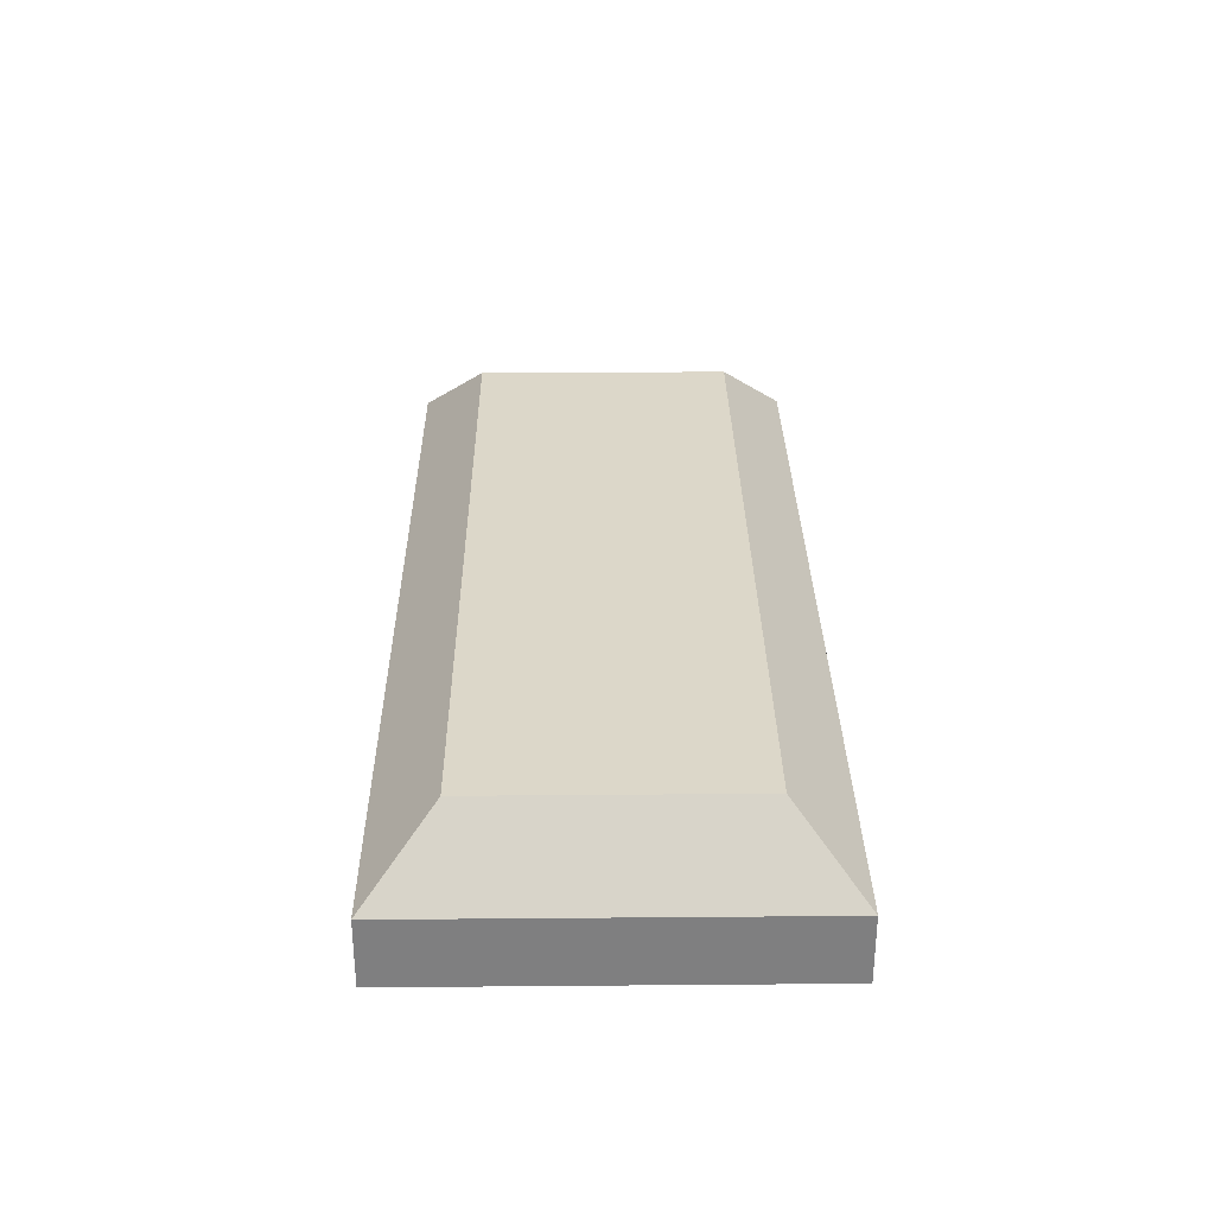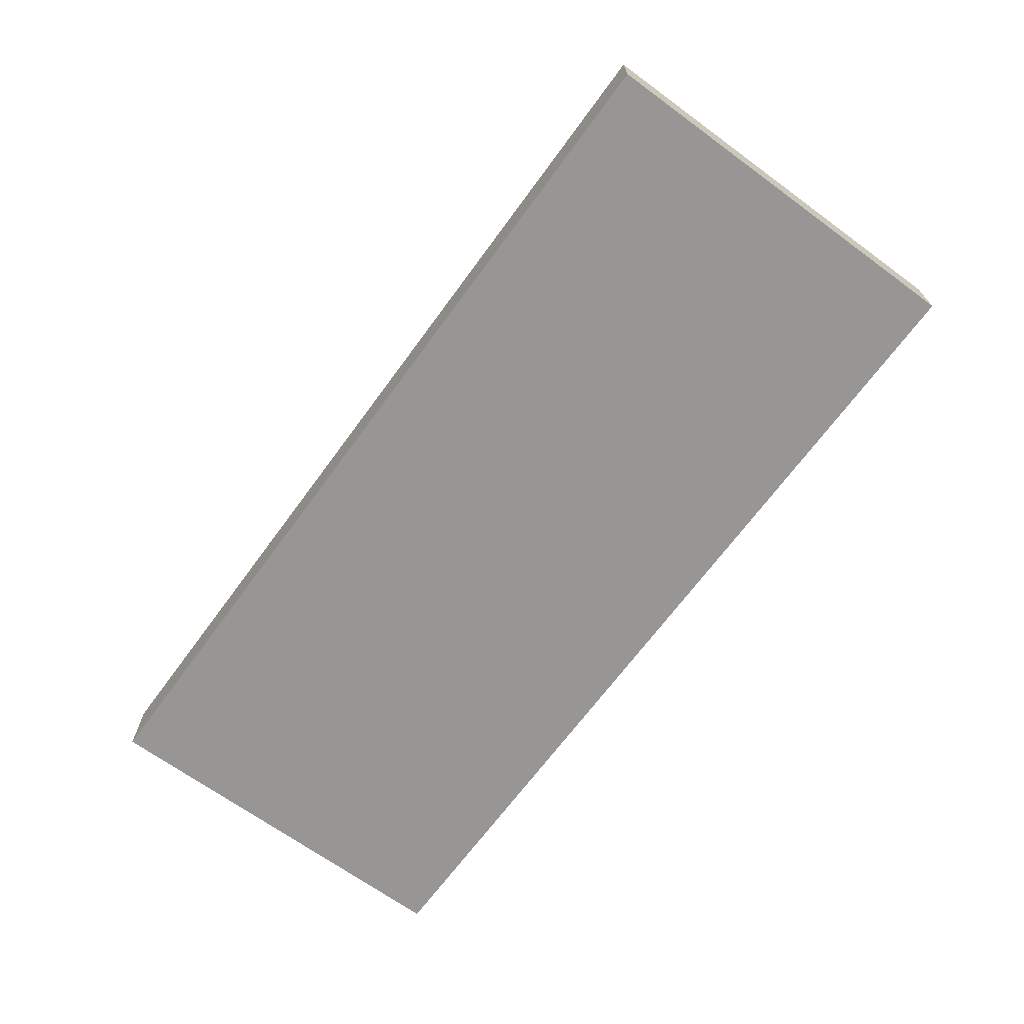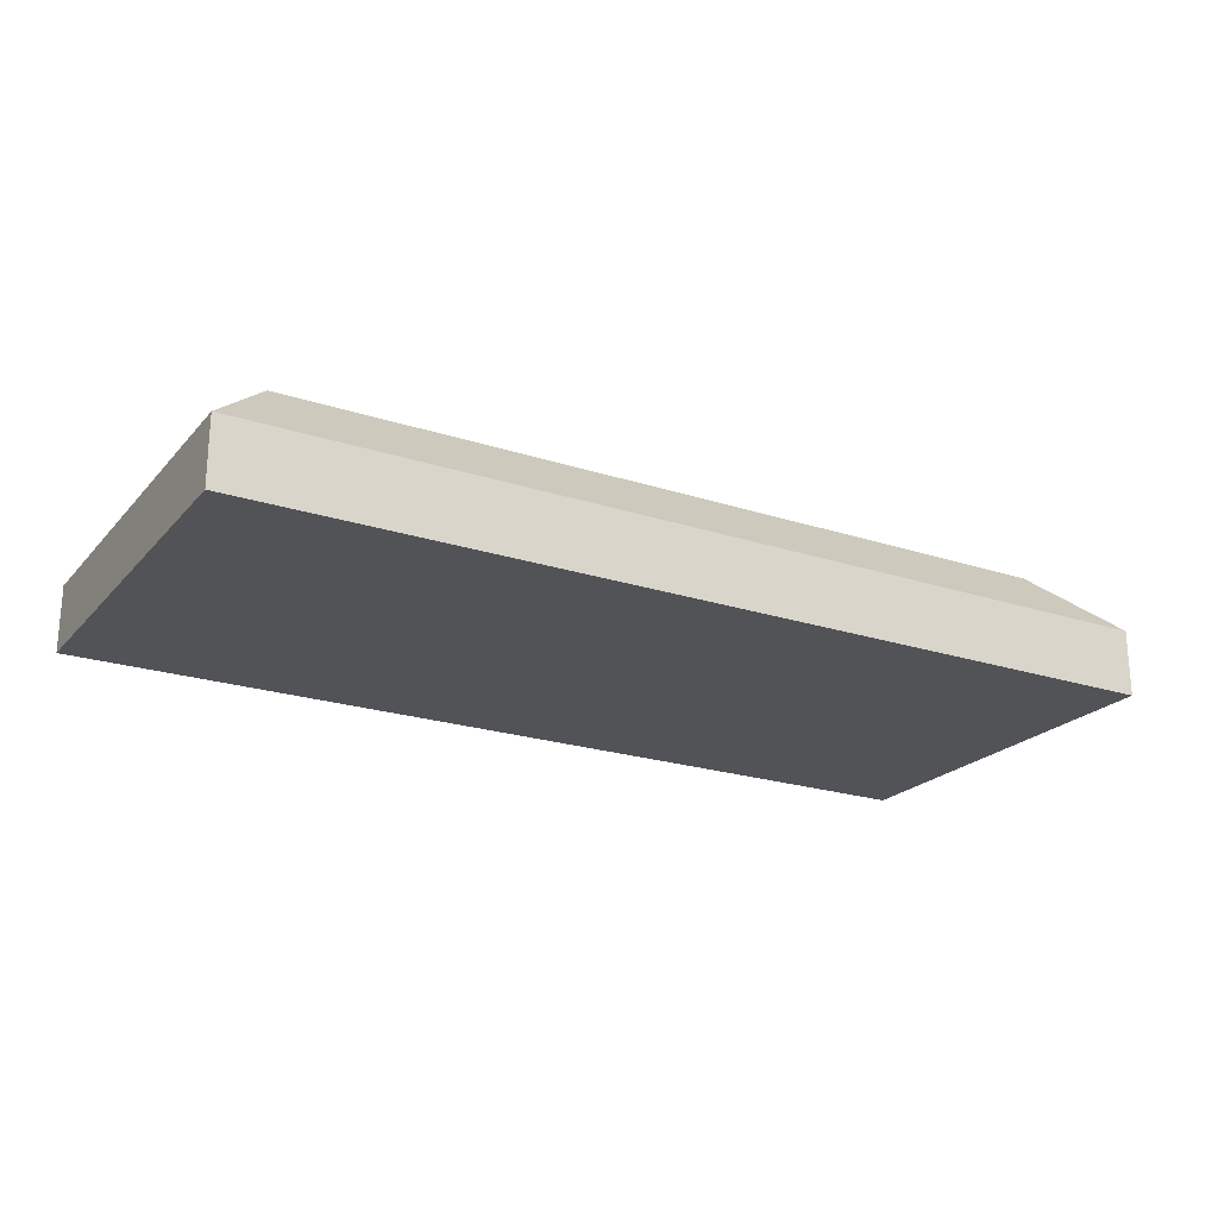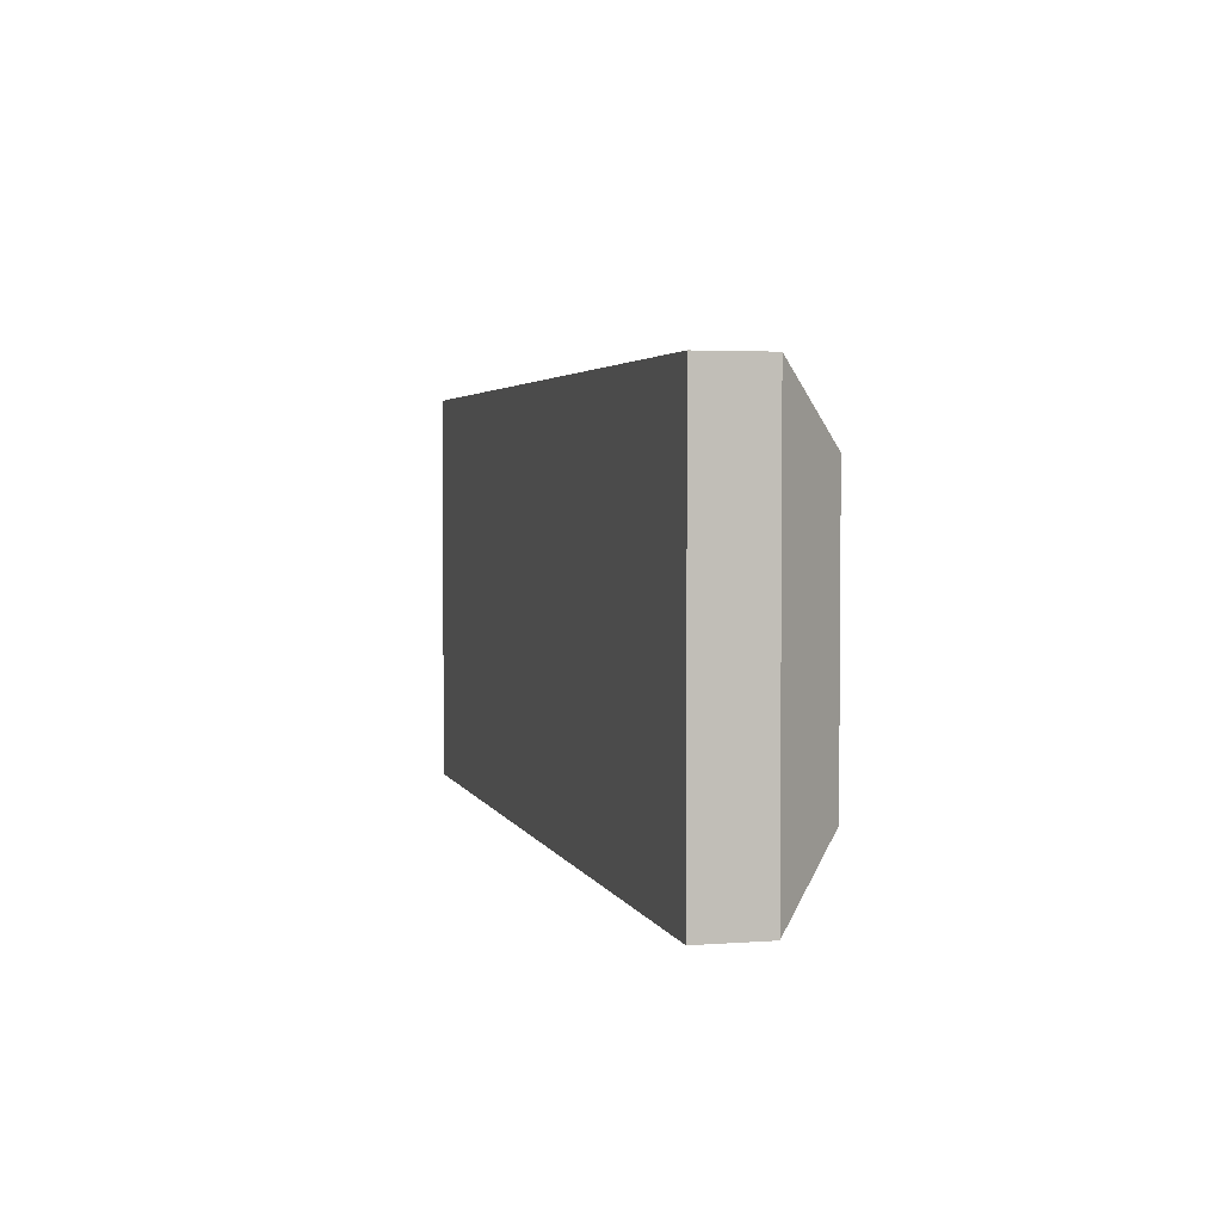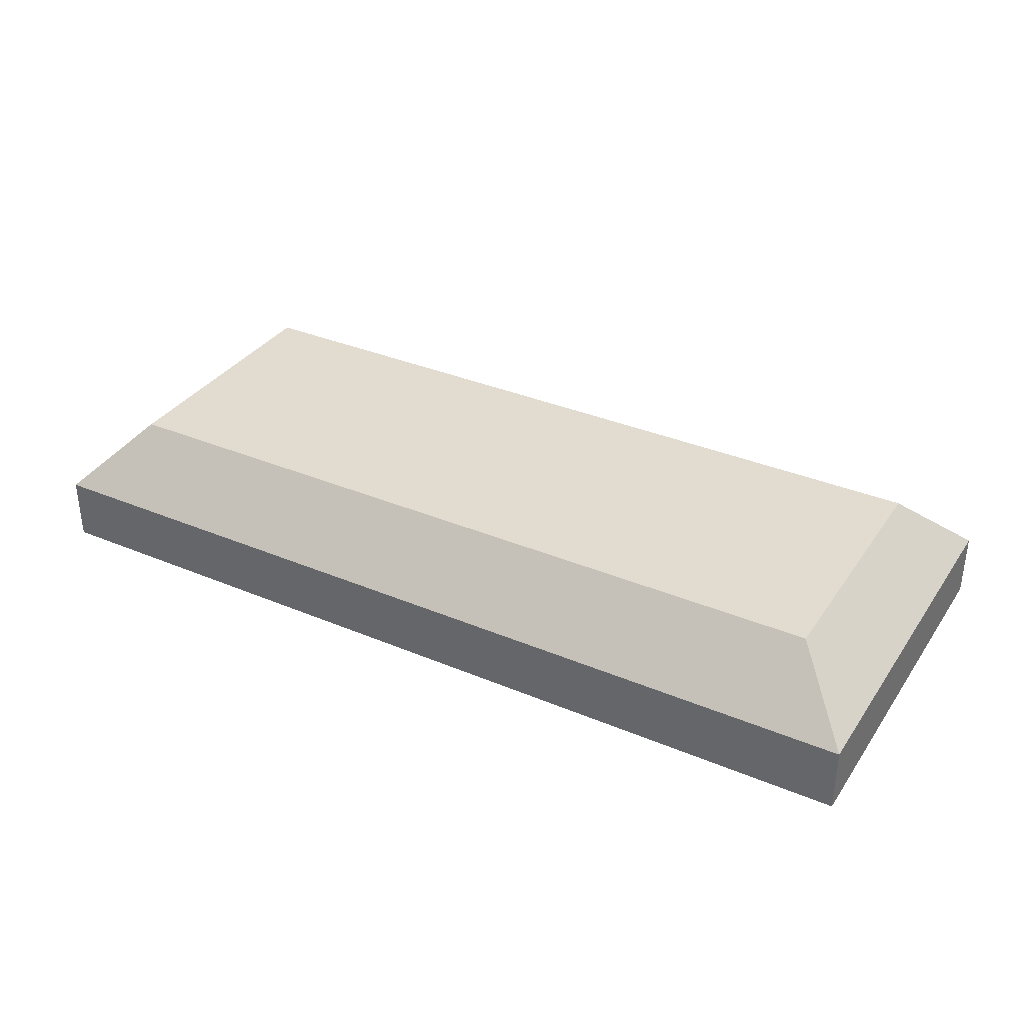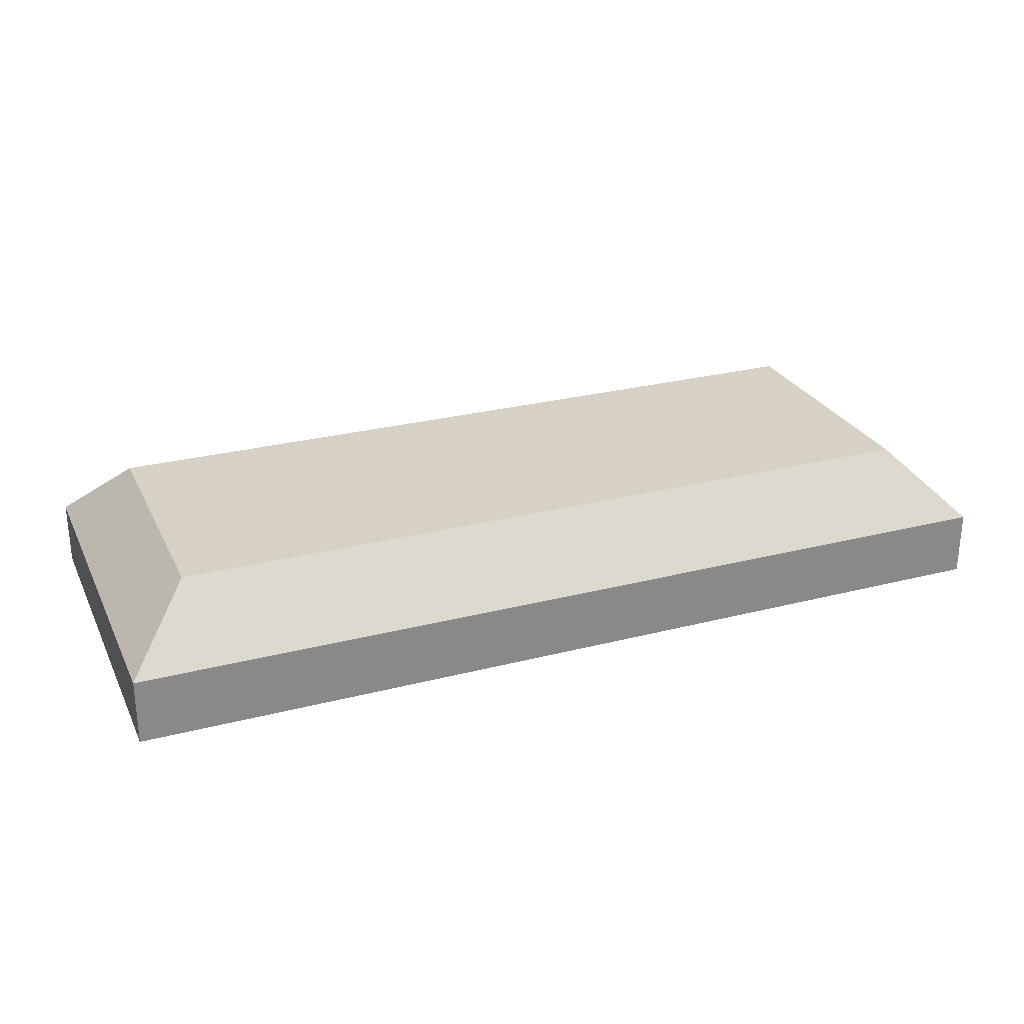
<metadata>
{"format":"obj","ext":"obj","renderer":"f3d","projection":"perspective","resolution":1024,"background":"white","views":[{"elev":30.3,"azim":-90.7,"up":"+Y"},{"elev":-67.8,"azim":-126.2,"up":"+Y"},{"elev":-22.1,"azim":-29.7,"up":"+Y"},{"elev":3.2,"azim":75.7,"up":"+Z"},{"elev":34.4,"azim":-150.5,"up":"+Y"},{"elev":26.9,"azim":-21.8,"up":"+Y"}]}
</metadata>
<code>
o chest-lid
v -0.7 0.6 0.3
v -0.6 0.8 0.2
v -0.7 0.6 -0.3
v -0.6 0.8 -0.2
v 0.7 0.6 0.3
v 0.6 0.8 0.2
v 0.7 0.6 -0.3
v 0.6 0.8 -0.2
v -0.7 0.7 0.3
v -0.7 0.7 -0.3
v 0.7 0.7 -0.3
v 0.7 0.7 0.3
f 9 2 4 10
f 10 4 8 11
f 11 8 6 12
f 12 6 2 9
f 3 7 5 1
f 8 4 2 6
f 5 12 9 1
f 7 11 12 5
f 3 10 11 7
f 1 9 10 3

</code>
